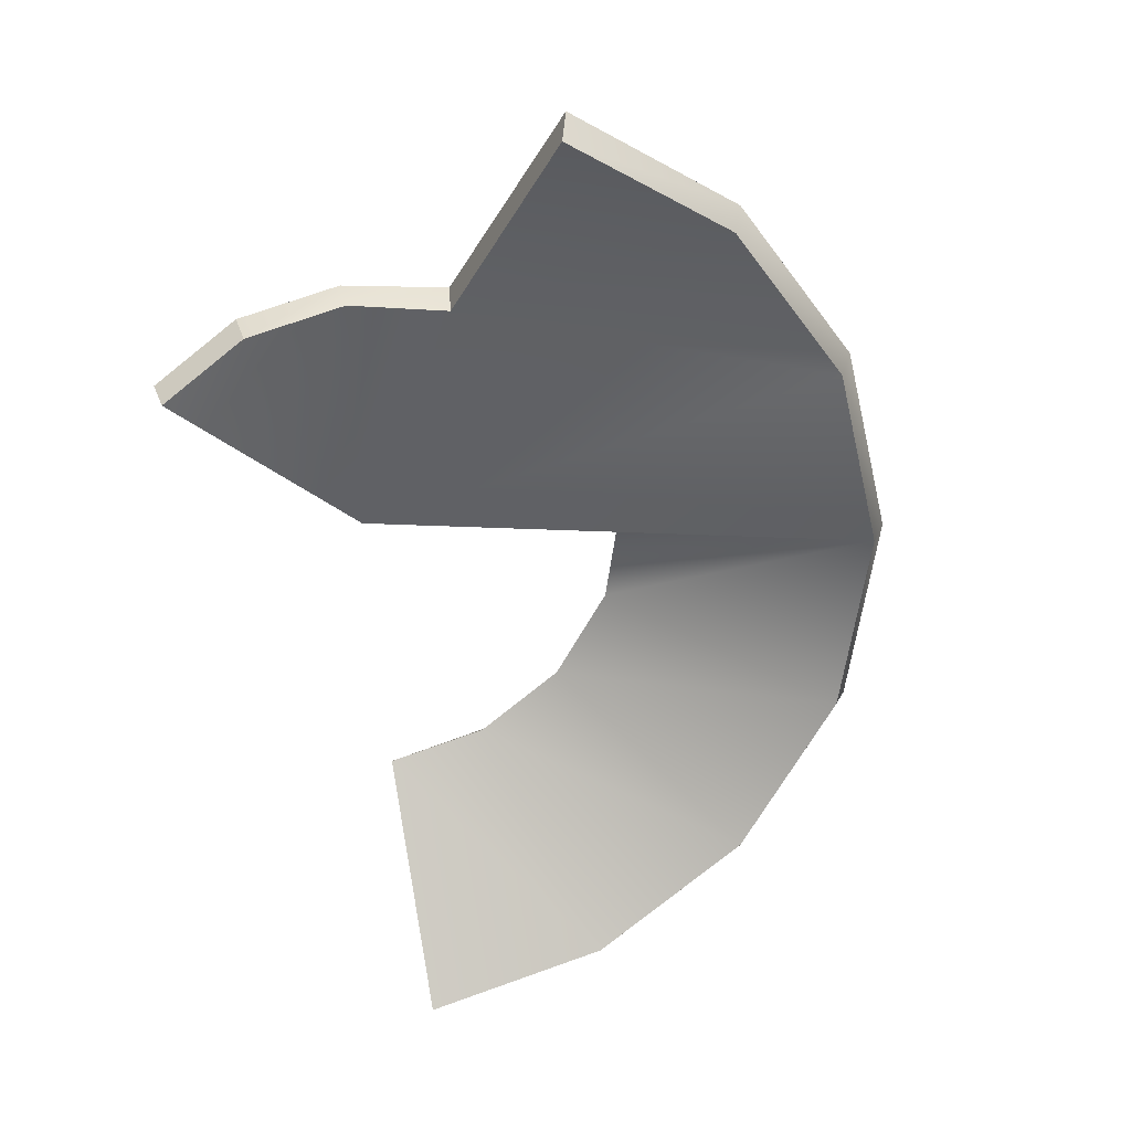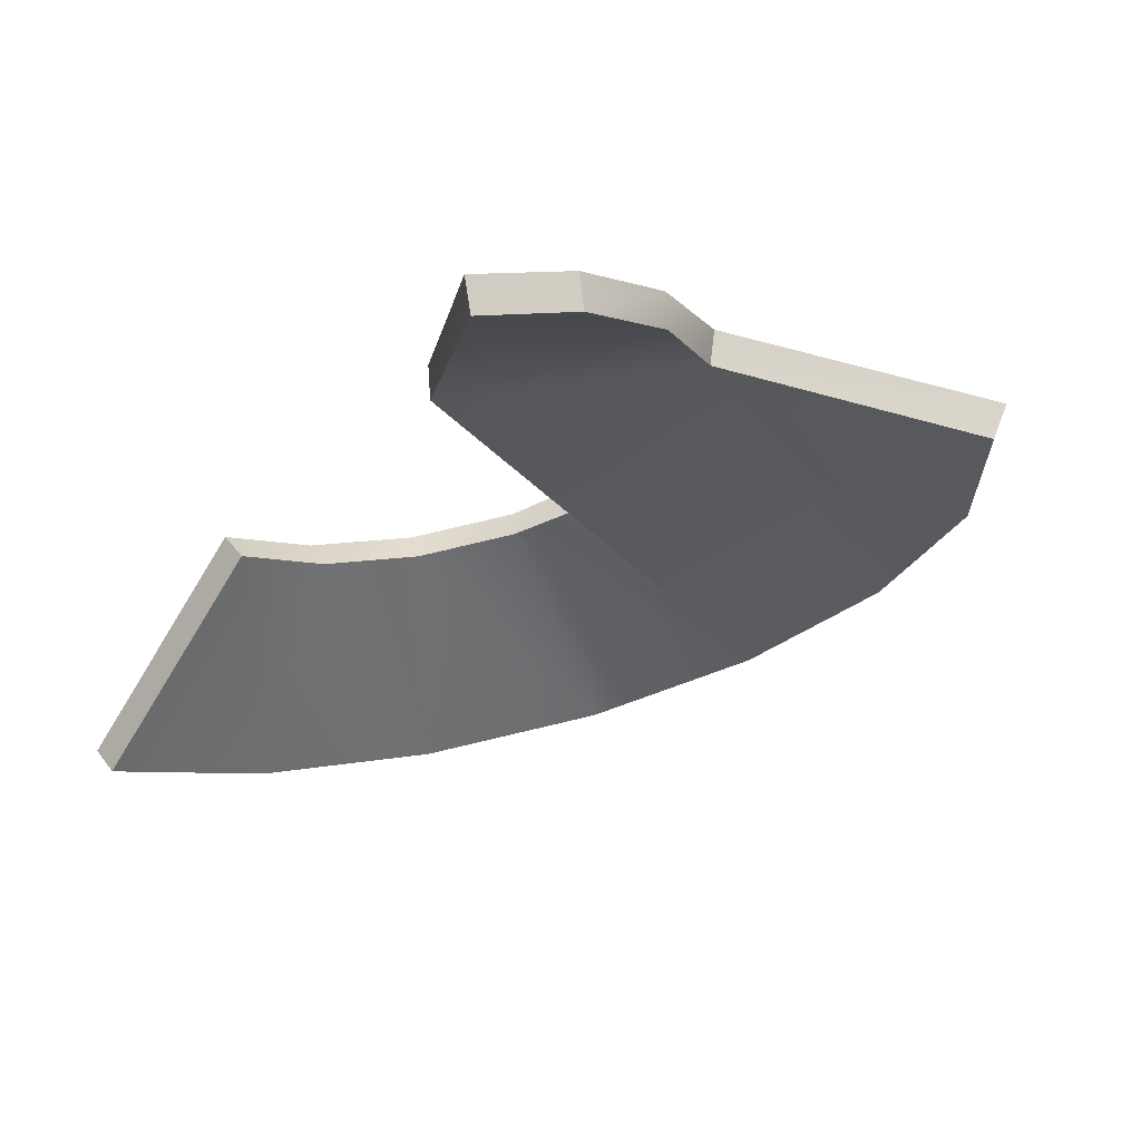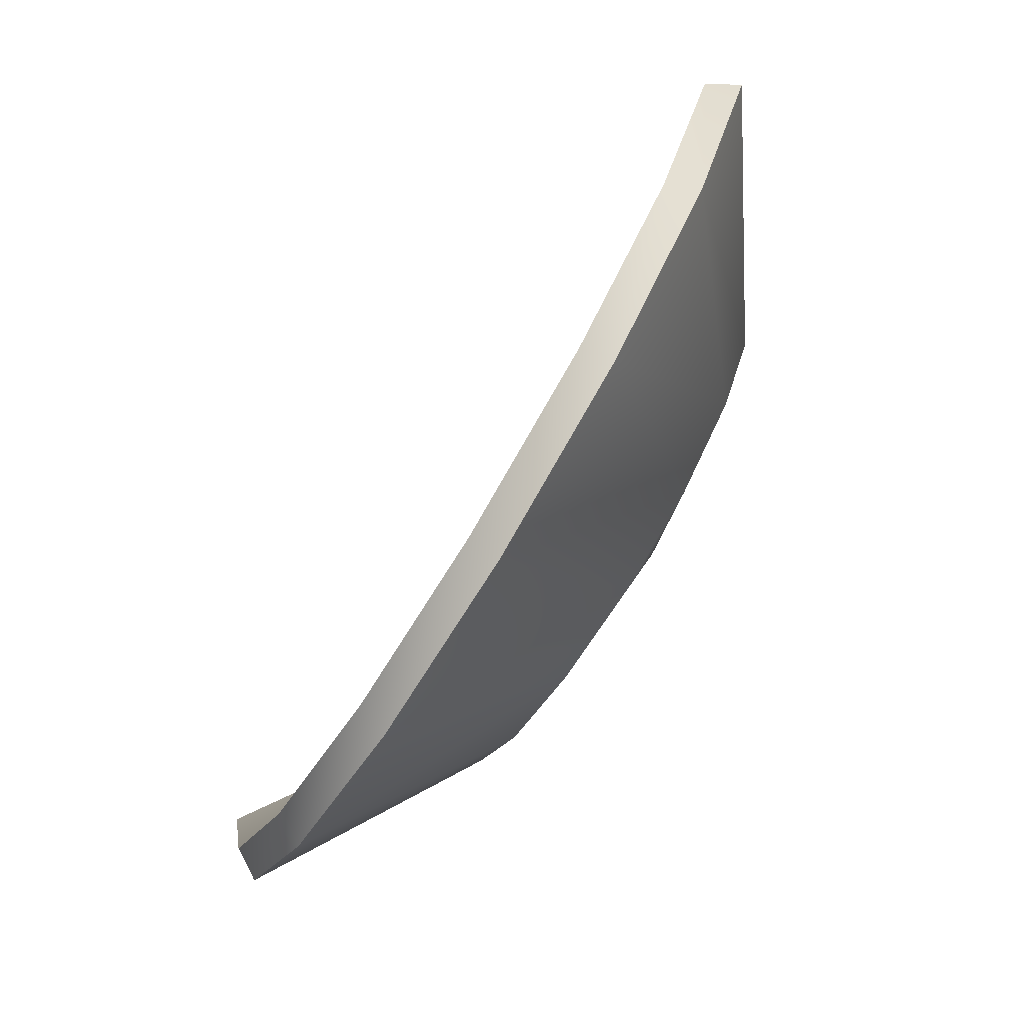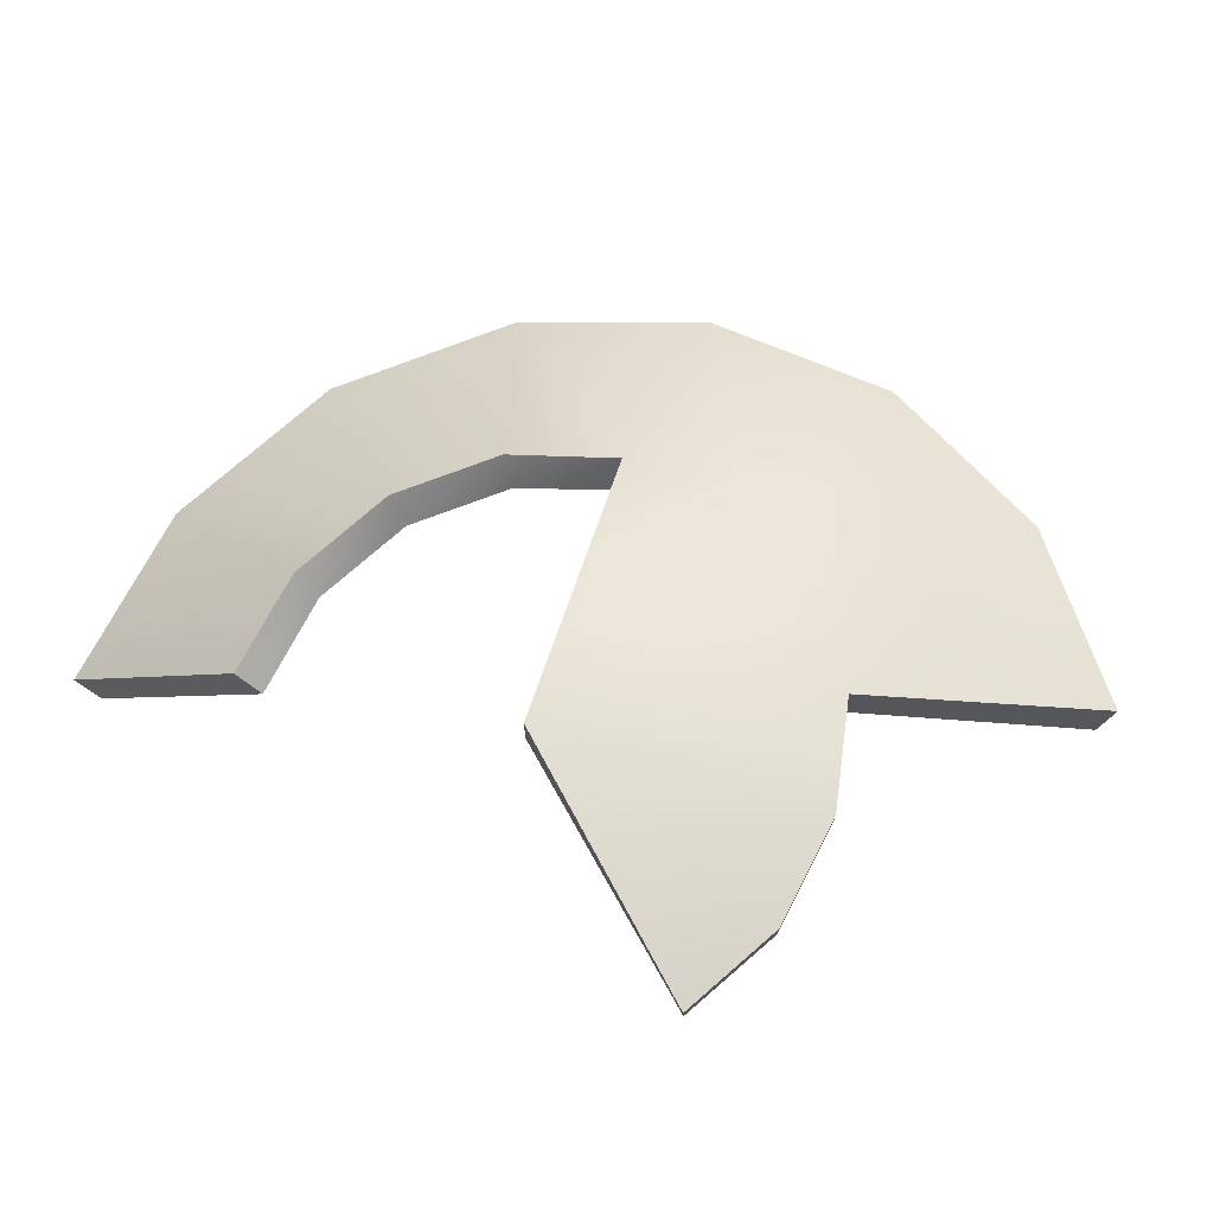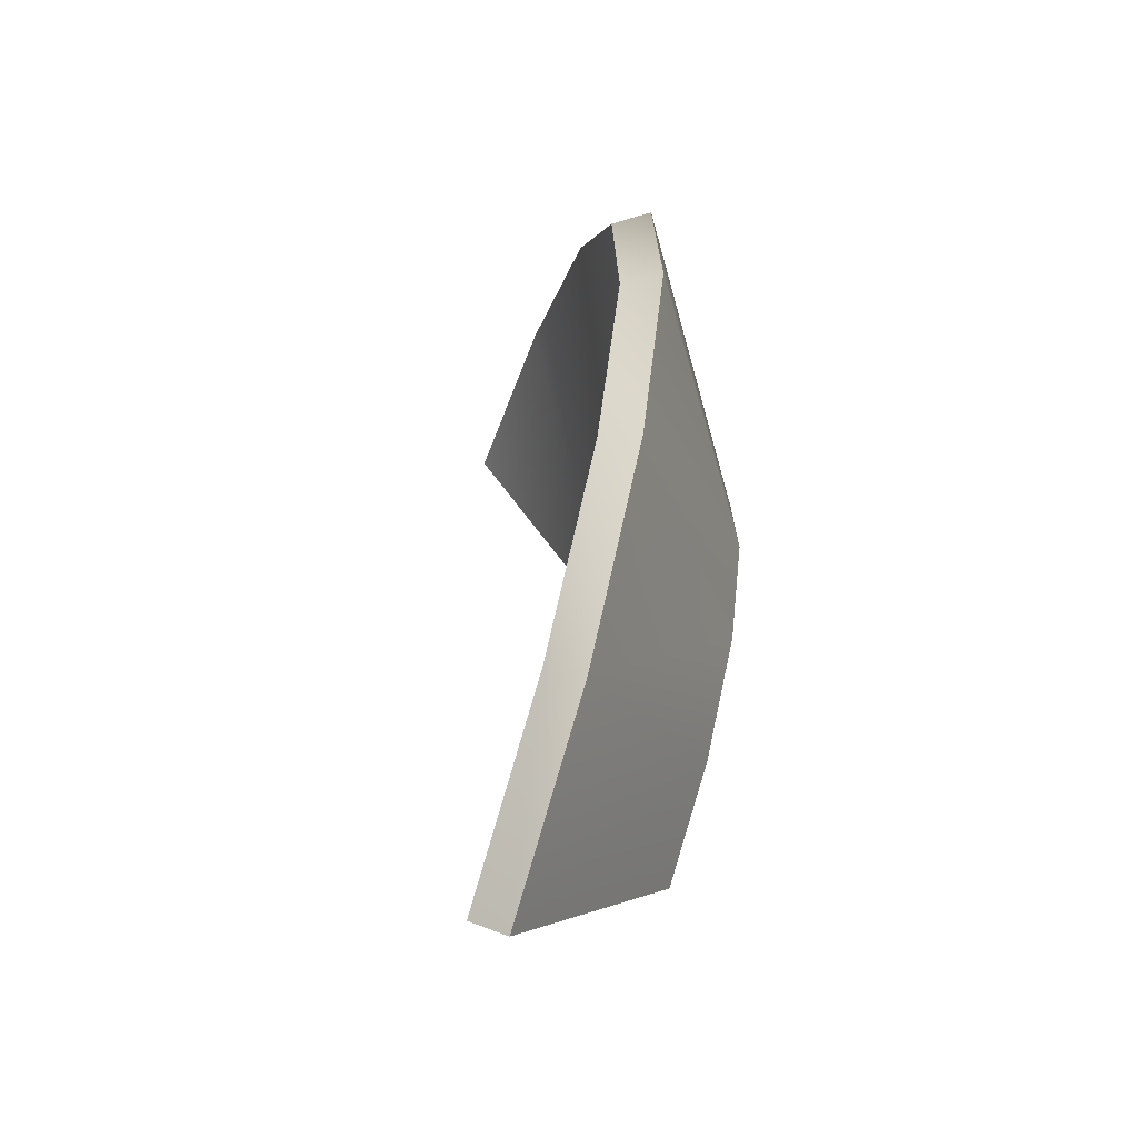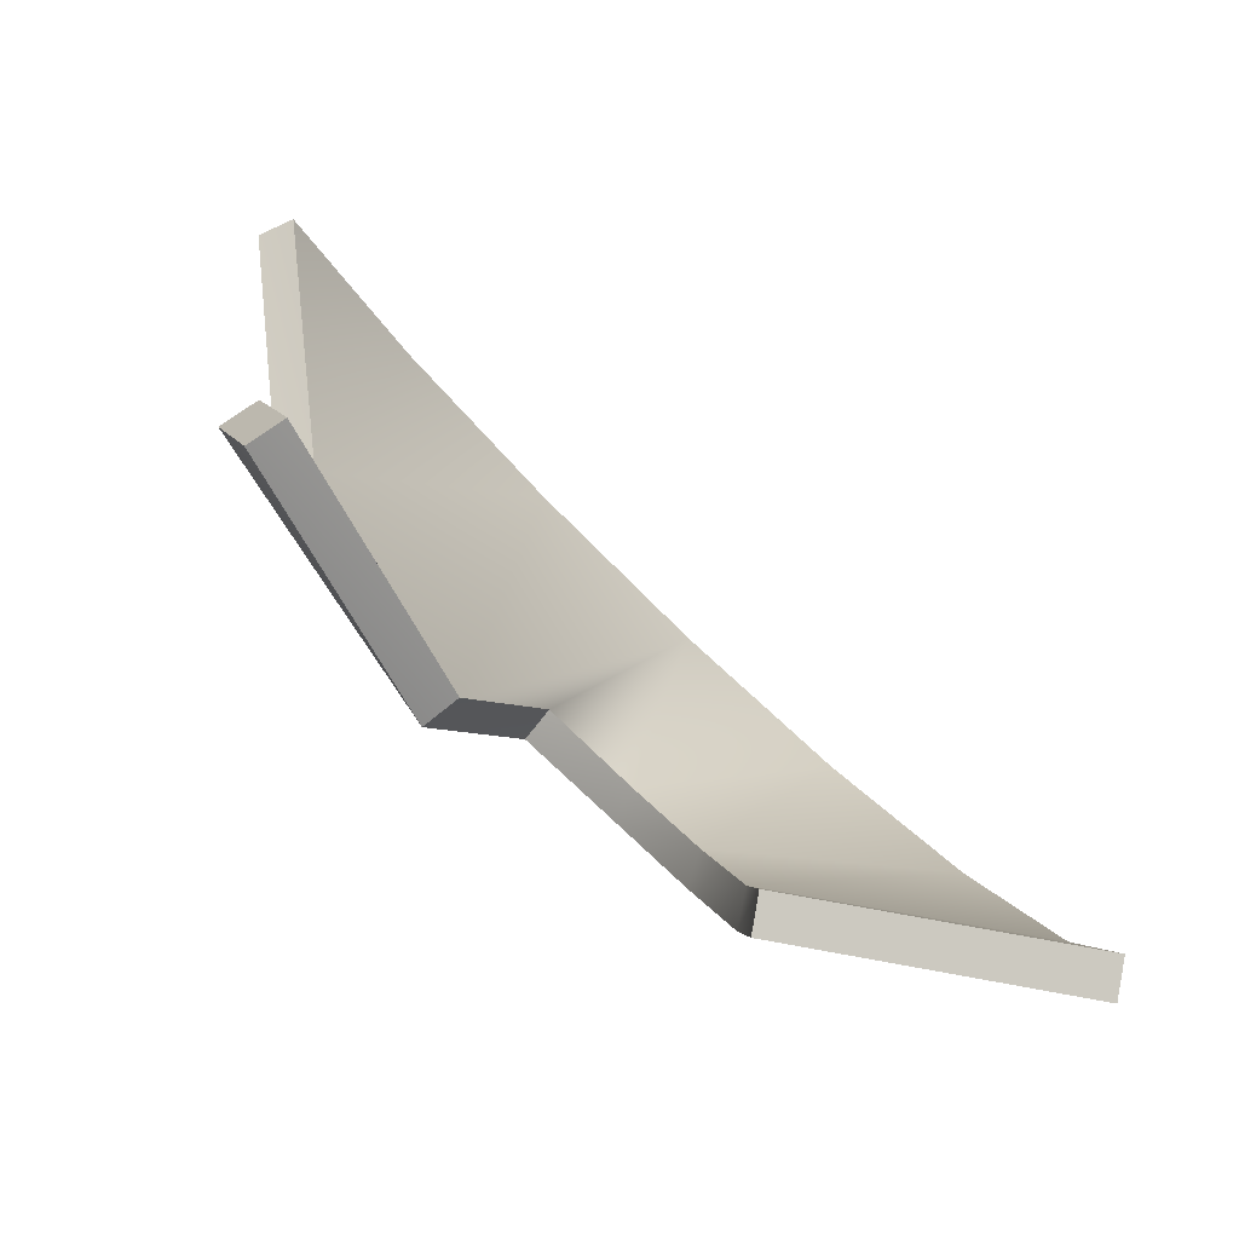
<metadata>
{"format":"obj","ext":"obj","renderer":"f3d","projection":"perspective","resolution":1024,"background":"white","views":[{"elev":-55.2,"azim":-65.6,"up":"+Y"},{"elev":-27.8,"azim":-120.2,"up":"+Y"},{"elev":74.0,"azim":117.8,"up":"+Z"},{"elev":55.7,"azim":-139.9,"up":"+Y"},{"elev":-9.9,"azim":78.9,"up":"+Z"},{"elev":-75.8,"azim":-46.2,"up":"+Z"}]}
</metadata>
<code>
v 1.166 -0.4095 -0.9199
v 0.5621 0.07727 -0.7913
v 0.6212 0.1572 -0.4951
v 1.275 -0.2648 -0.382
v 0.558 0.2394 -0.1882
v 1.162 -0.1178 0.1666
v 0.378 0.3091 0.07199
v 0.8404 0.006787 0.6317
v 0.1037 0.3592 0.2357
v 0.3589 0.09005 0.9424
v -0.2091 0.3765 0.289
v -0.2091 0.1193 1.052
v -0.5206 0.3604 0.2291
v -0.777 0.09005 0.9424
v -0.7767 0.3169 0.05652
v -1.25 0.008338 0.6395
v -0.2209 0.3244 -0.5276
v -0.2091 0.3765 0.289
v 0.1037 0.3592 0.2357
v -0.5206 0.3604 0.2291
v -0.7767 0.3169 0.05652
v -0.9408 0.2509 -0.2064
v -1.001 0.1725 -0.4992
v -0.9423 0.09496 -0.7882
v 1.216 -0.35 -0.3592
v 1.108 -0.4912 -0.886
v 1.166 -0.4095 -0.9199
v 1.275 -0.2648 -0.382
v 1.108 -0.2089 0.1676
v 1.162 -0.1178 0.1666
v 0.7987 -0.0892 0.6143
v 0.8404 0.006787 0.6317
v 0.3363 -0.009236 0.9127
v 0.3589 0.09005 0.9424
v -0.2091 0.01884 1.017
v -0.2091 0.1193 1.052
v -0.7544 -0.009236 0.9127
v -0.777 0.09005 0.9424
v -1.217 -0.0892 0.6143
v -1.25 0.008338 0.6395
v 1.108 -0.4912 -0.886
v 0.5035 -0.004396 -0.7574
v 0.5621 0.07727 -0.7913
v 1.166 -0.4095 -0.9199
v 0.5035 -0.004396 -0.7574
v 0.5623 0.072 -0.4722
v 0.6212 0.1572 -0.4951
v 0.5621 0.07727 -0.7913
v 0.5035 0.1484 -0.1871
v 0.558 0.2394 -0.1882
v 0.3363 0.2132 0.05457
v 0.378 0.3091 0.07199
v 0.08612 0.2564 0.2161
v 0.1037 0.3592 0.2357
v -0.7544 0.2132 0.05457
v -1.217 -0.0892 0.6143
v -1.25 0.008338 0.6395
v -0.7767 0.3169 0.05652
v 0.08612 0.2564 0.2161
v -0.2091 0.2202 -0.512
v -0.2209 0.3244 -0.5276
v 0.1037 0.3592 0.2357
v -0.9216 0.1484 -0.1871
v -0.7544 0.2132 0.05457
v -0.7767 0.3169 0.05652
v -0.9408 0.2509 -0.2064
v -0.9804 0.072 -0.4722
v -1.001 0.1725 -0.4992
v -0.2091 0.2202 -0.512
v -0.9216 -0.004396 -0.7574
v -0.9423 0.09496 -0.7882
v -0.2209 0.3244 -0.5276
v -0.9216 -0.004396 -0.7574
v -0.9804 0.072 -0.4722
v -1.001 0.1725 -0.4992
v -0.9423 0.09496 -0.7882
v 1.216 -0.35 -0.3592
v 0.5623 0.072 -0.4722
v 0.5035 -0.004396 -0.7574
v 1.108 -0.4912 -0.886
v 1.108 -0.2089 0.1676
v 0.5035 0.1484 -0.1871
v 0.7987 -0.0892 0.6143
v 0.3363 0.2132 0.05457
v 0.3363 -0.009236 0.9127
v 0.08612 0.2564 0.2161
v 0.3363 -0.009236 0.9127
v -0.2091 0.01884 1.017
v -0.2091 0.2202 -0.512
v 0.08612 0.2564 0.2161
v -0.7544 -0.009236 0.9127
v -0.7544 0.2132 0.05457
v -0.9216 0.1484 -0.1871
v -0.9804 0.072 -0.4722
v -0.9216 -0.004396 -0.7574
v -1.217 -0.0892 0.6143
g Ball_Wood_piece07
f 2 3 1
f 3 4 1
f 3 5 4
f 5 6 4
f 5 7 6
f 7 8 6
f 7 9 8
f 9 10 8
f 9 11 10
f 11 12 10
f 11 13 12
f 13 14 12
f 13 15 14
f 15 16 14
f 18 19 17
f 20 18 17
f 21 20 17
f 22 21 17
f 23 22 17
f 24 23 17
f 26 27 25
f 28 25 27
f 25 28 29
f 30 29 28
f 29 30 31
f 32 31 30
f 31 32 33
f 34 33 32
f 33 34 35
f 36 35 34
f 35 36 37
f 38 37 36
f 37 38 39
f 40 39 38
f 42 43 41
f 44 41 43
f 46 47 45
f 48 45 47
f 49 50 46
f 47 46 50
f 51 52 49
f 50 49 52
f 53 54 51
f 52 51 54
f 56 57 55
f 58 55 57
f 60 61 59
f 62 59 61
f 64 65 63
f 66 63 65
f 63 66 67
f 68 67 66
f 70 71 69
f 72 69 71
f 74 75 73
f 76 73 75
f 78 79 77
f 79 80 77
f 82 78 81
f 78 77 81
f 84 82 83
f 82 81 83
f 86 84 85
f 84 83 85
f 88 89 87
f 89 90 87
f 91 92 88
f 92 89 88
f 92 93 89
f 93 94 89
f 94 95 89
f 96 92 91

</code>
